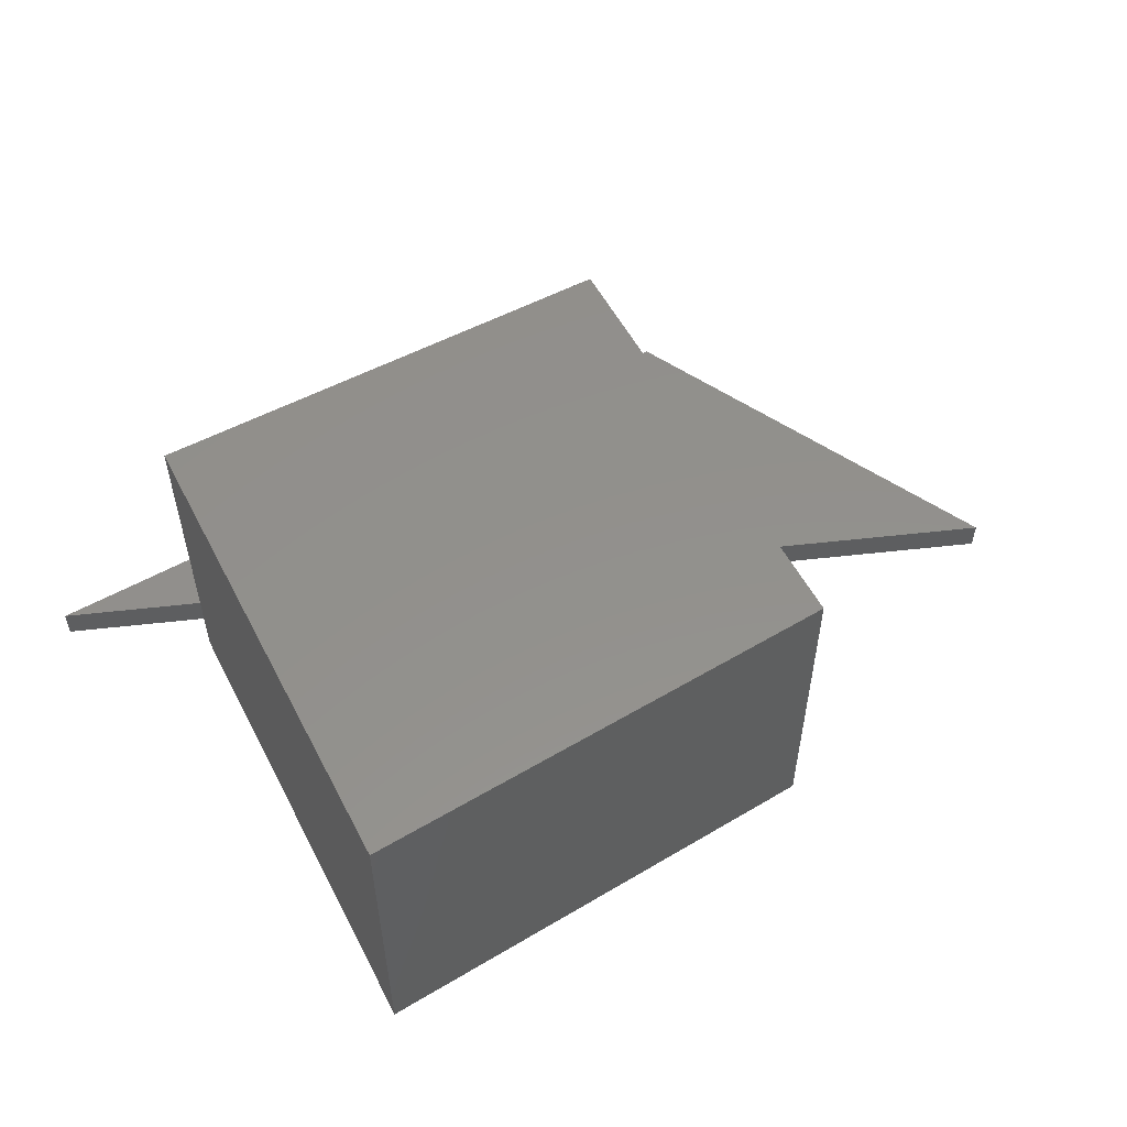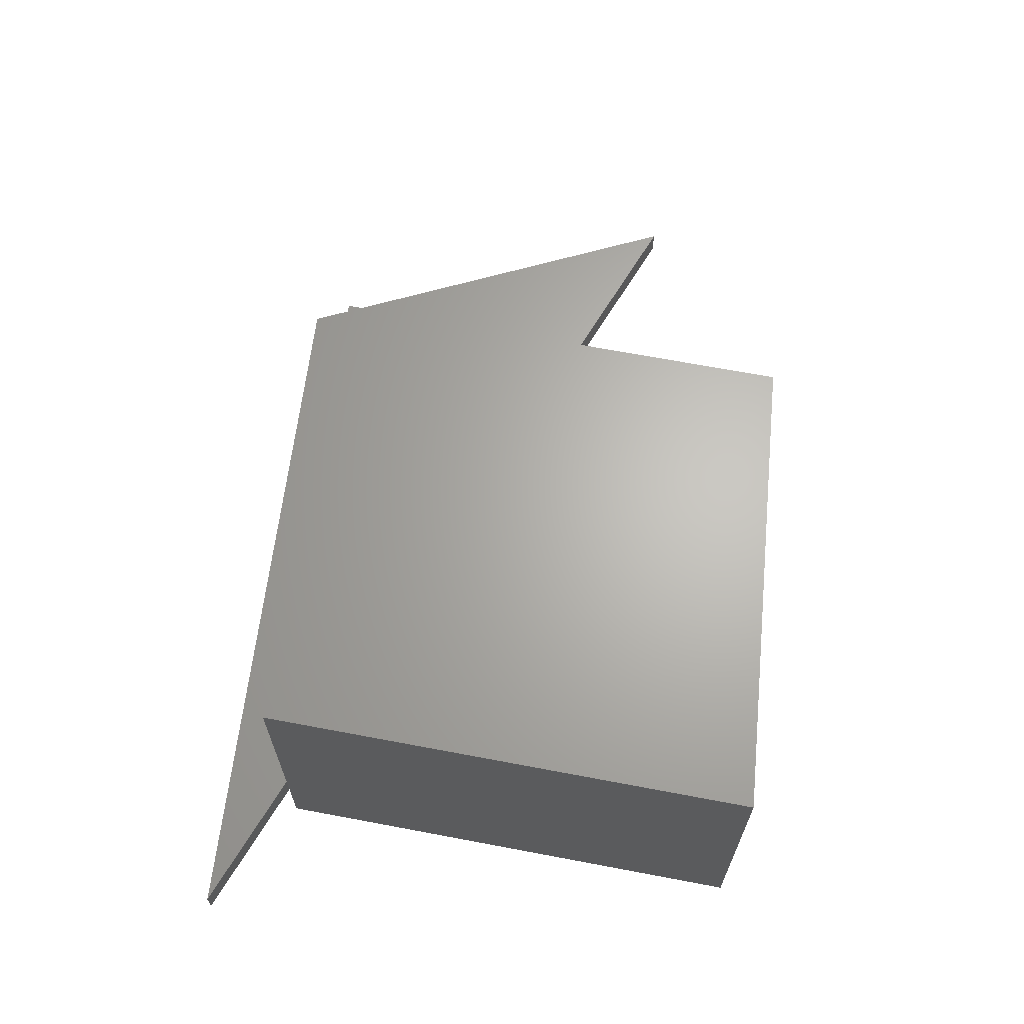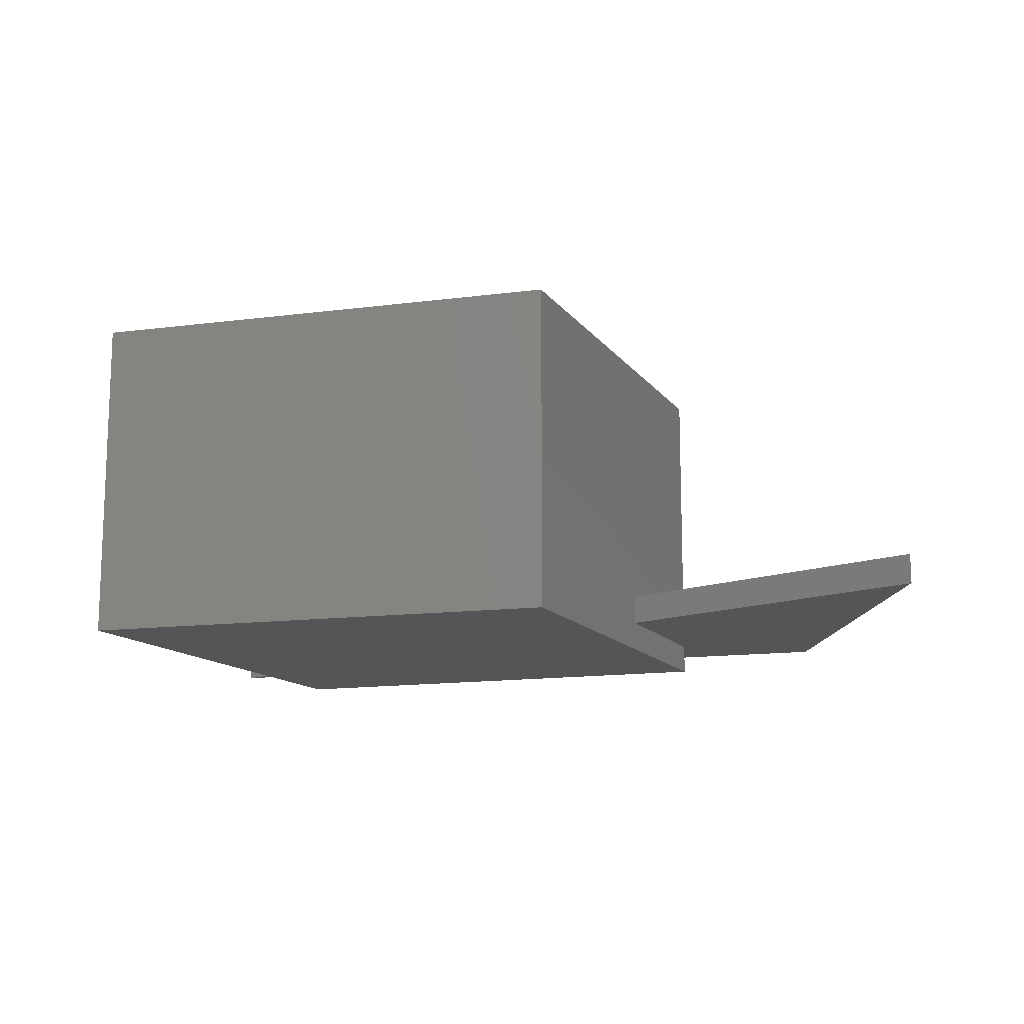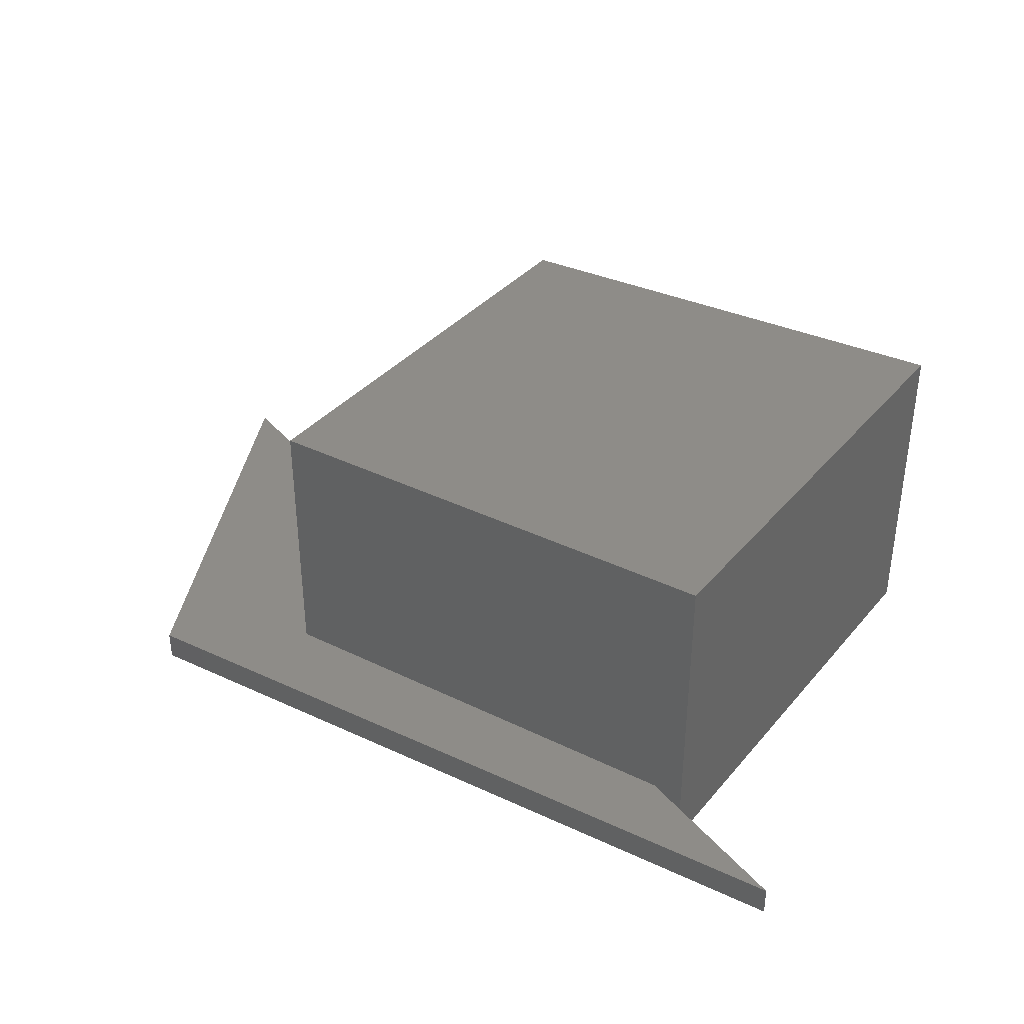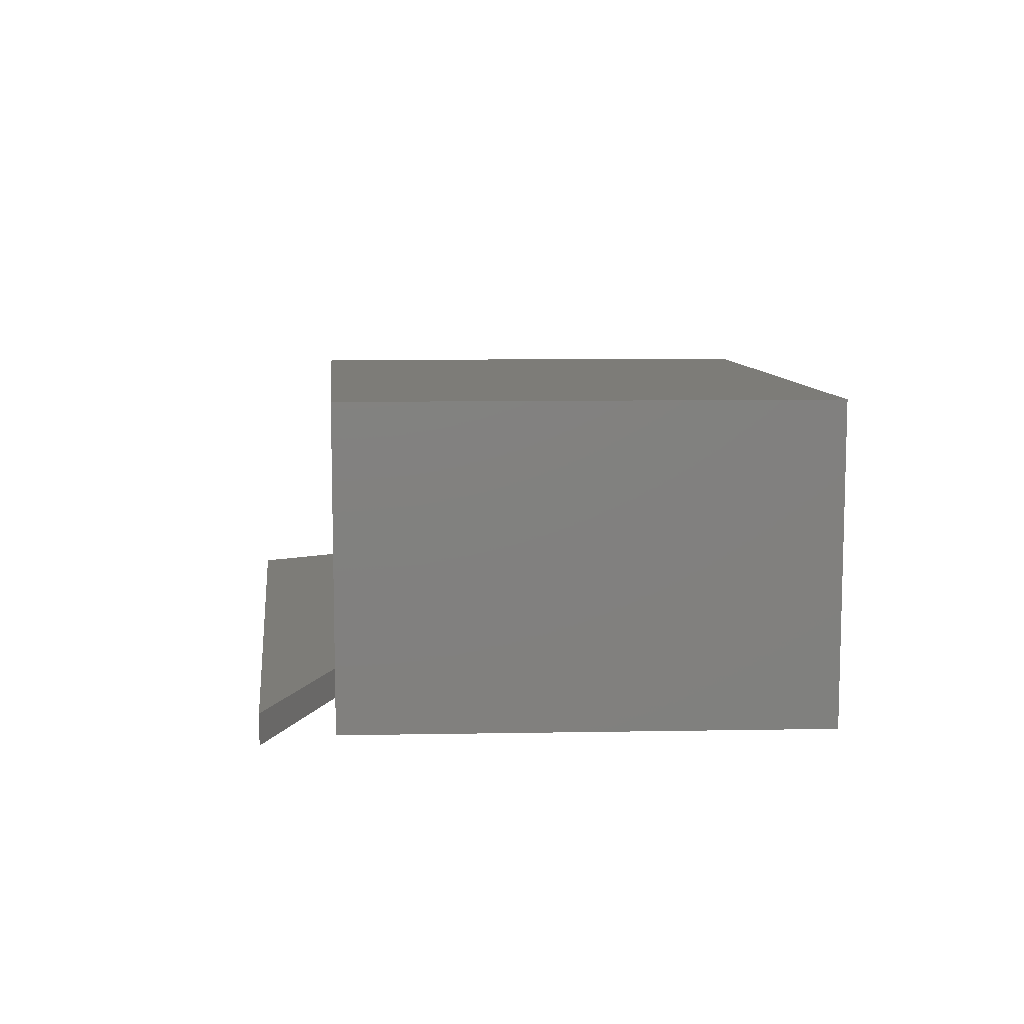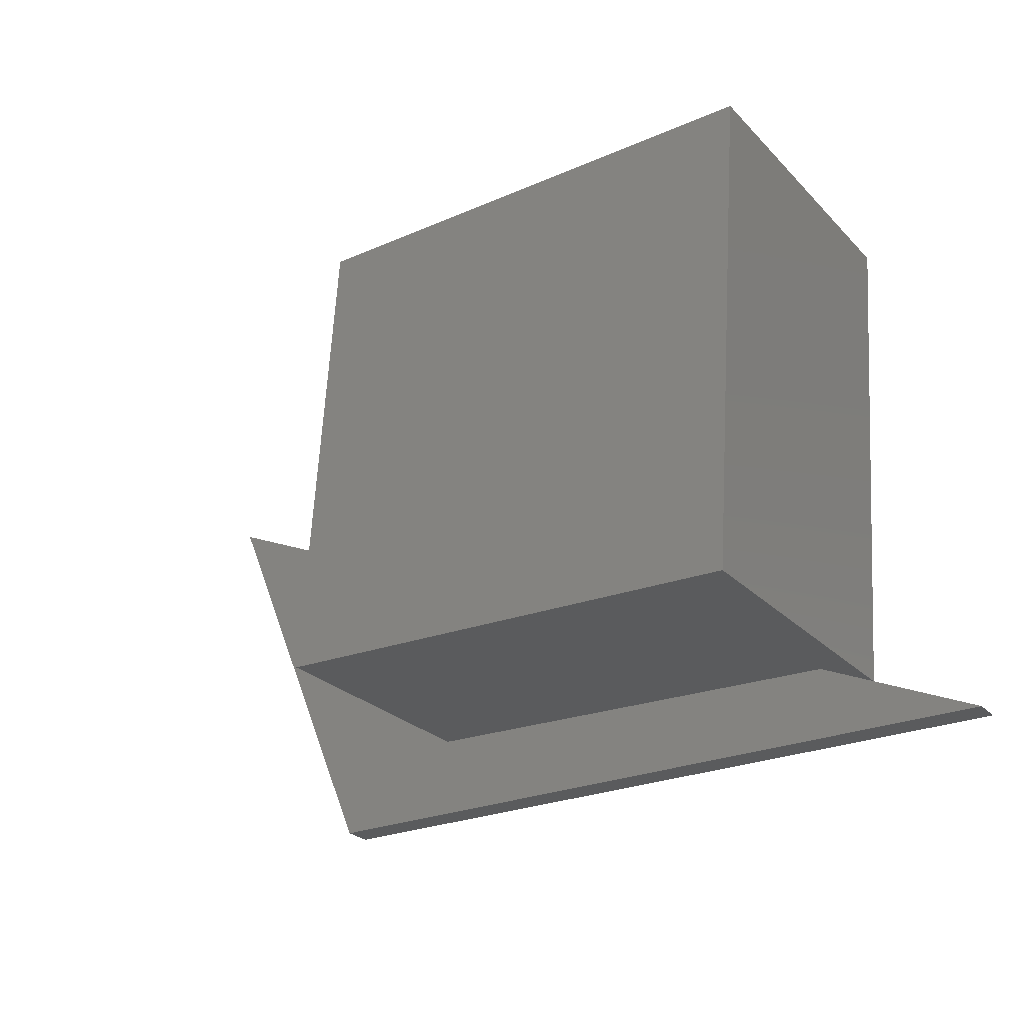
<metadata>
{"format":"stl","ext":"stl","renderer":"f3d","projection":"perspective","resolution":1024,"background":"white","views":[{"elev":53.8,"azim":-31.0,"up":"+Y"},{"elev":65.2,"azim":-83.1,"up":"+Y"},{"elev":-13.0,"azim":18.0,"up":"+Y"},{"elev":36.8,"azim":-149.0,"up":"+Y"},{"elev":9.3,"azim":-96.6,"up":"+Y"},{"elev":-25.9,"azim":-146.9,"up":"+Z"}]}
</metadata>
<code>
# stl→obj: 31 verts, 58 faces
v 0.1278 -0.01587 0.0468
v -0.04392 -0.01587 -0.03016
v -0.04392 -0.03175 -0.03016
v 0.1278 -0.03175 0.0468
v -0.04392 0 -0.03016
v 0.1278 0 0.0468
v 0.6104 -0.03175 0.05802
v 0.6104 -0.06349 0.05802
v 0.09471 -0.06349 0.04603
v 0.09471 -0.01587 0.04603
v 0.4979 -0.03175 -0.03016
v 0.7519 -0.03175 -0.03016
v 0.5962 -0.03175 0.2568
v 0.9381 -0.03175 0.4101
v 0.4979 -0.01587 -0.03016
v 0.6104 0.2857 0.05802
v 0.6104 0 0.05802
v 0.09471 0.2857 0.04603
v 0.4979 0 -0.03016
v 0.7519 0 -0.03016
v 0.5962 0 0.2568
v 0.9381 0 0.4101
v 0.05873 -0.01587 0.5737
v 0.05873 -0.06349 0.5737
v 0.5744 -0.06349 0.5617
v 0.5744 -0.01587 0.5617
v 0.5962 -0.01587 0.2568
v 0.9381 -0.01587 0.4101
v 0.7519 -0.01587 -0.03016
v 0.05873 0.2857 0.5737
v 0.5744 0.2857 0.5617
f 1 2 3
f 1 3 4
f 1 5 2
f 1 6 5
f 4 7 8
f 9 4 8
f 10 1 4
f 10 4 9
f 11 4 3
f 12 7 11
f 13 7 12
f 14 13 12
f 7 4 11
f 2 15 11
f 2 11 3
f 6 16 17
f 6 18 16
f 10 6 1
f 10 18 6
f 19 5 6
f 20 19 17
f 21 20 17
f 22 20 21
f 17 19 6
f 2 19 15
f 2 5 19
f 23 10 9
f 23 9 24
f 25 9 8
f 24 9 25
f 13 26 25
f 27 26 13
f 8 13 25
f 7 13 8
f 28 27 13
f 28 13 14
f 29 28 14
f 29 14 12
f 15 29 12
f 15 12 11
f 23 18 10
f 23 30 18
f 31 16 18
f 30 31 18
f 21 31 26
f 21 16 31
f 27 21 26
f 17 16 21
f 28 21 27
f 28 22 21
f 29 22 28
f 29 20 22
f 15 20 29
f 15 19 20
f 26 23 24
f 26 24 25
f 26 30 23
f 26 31 30

</code>
